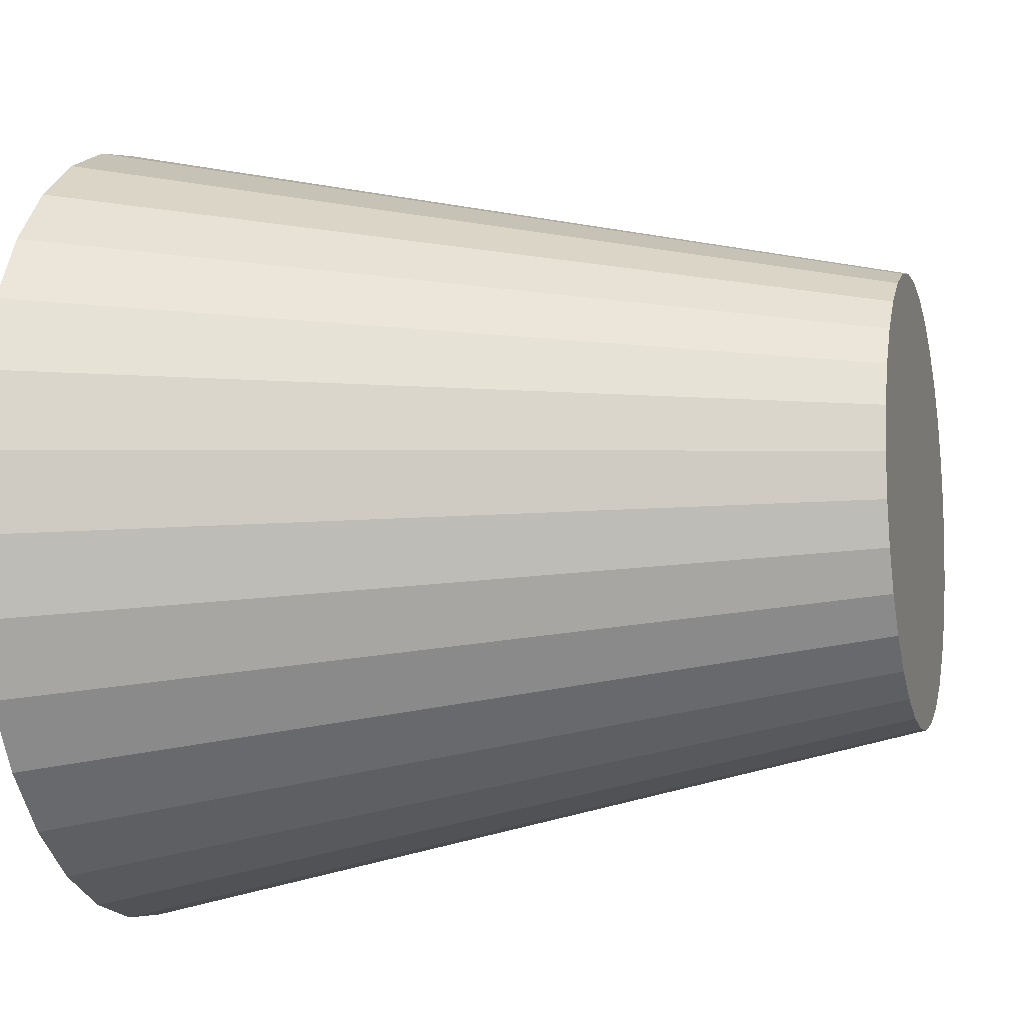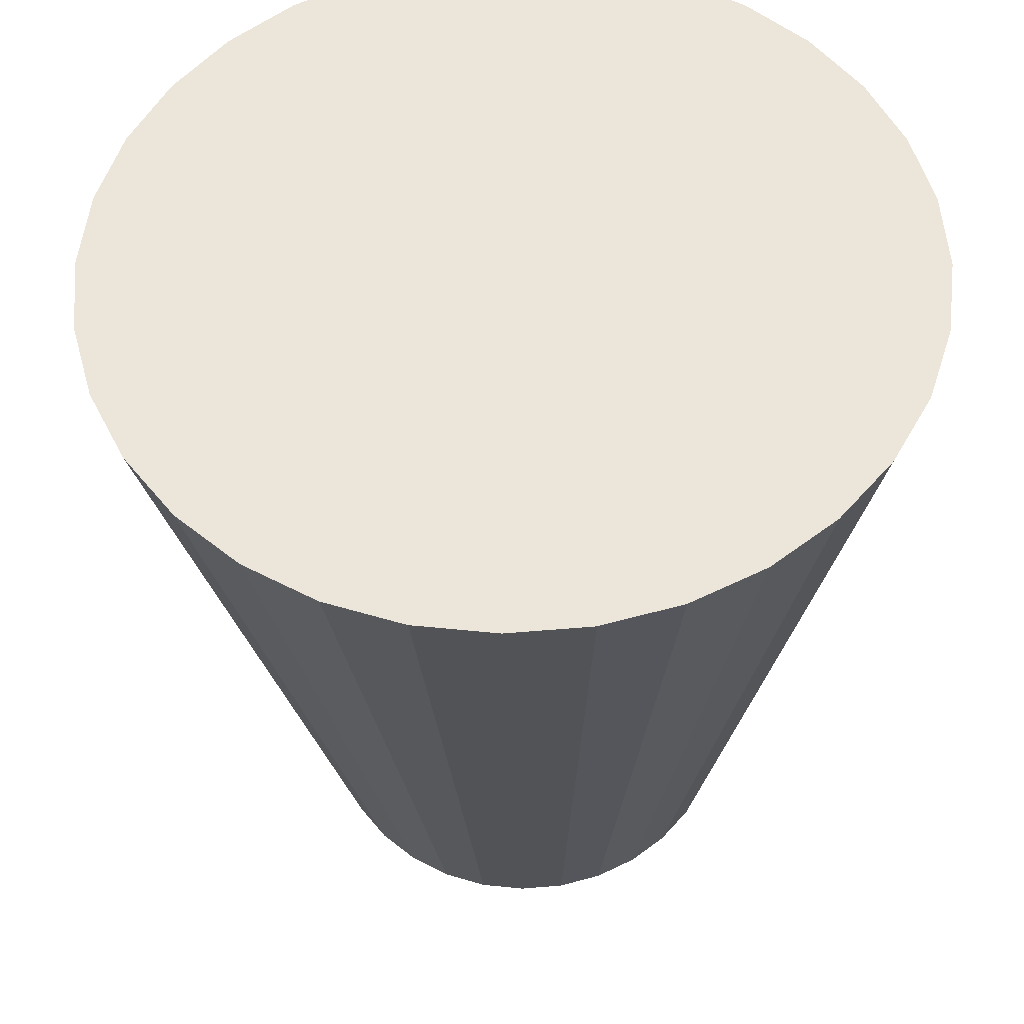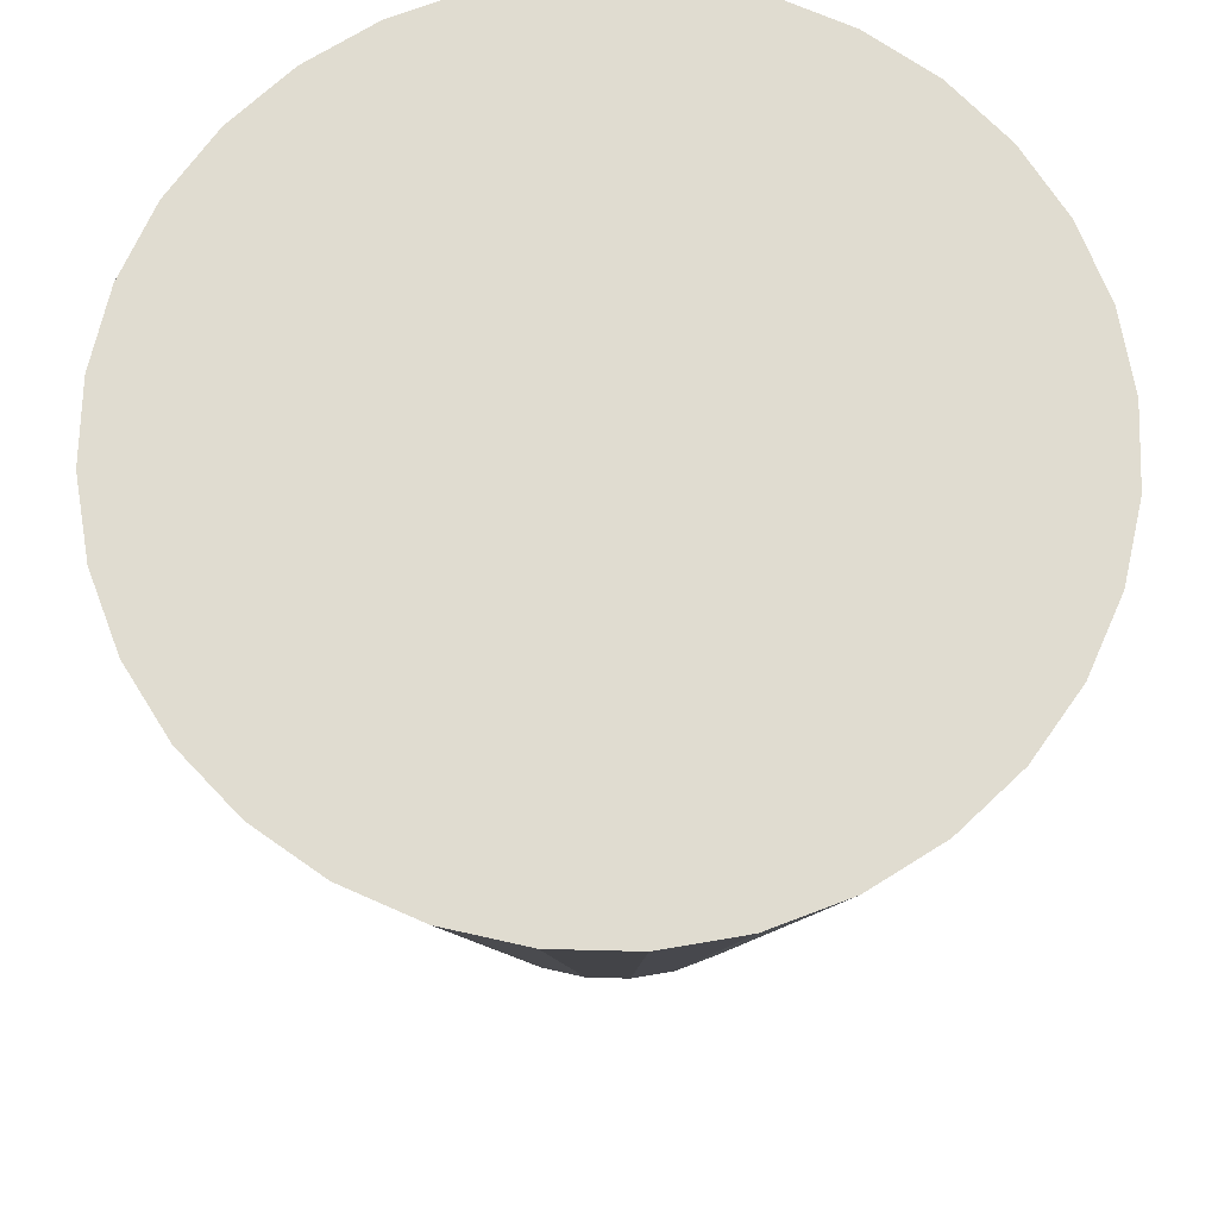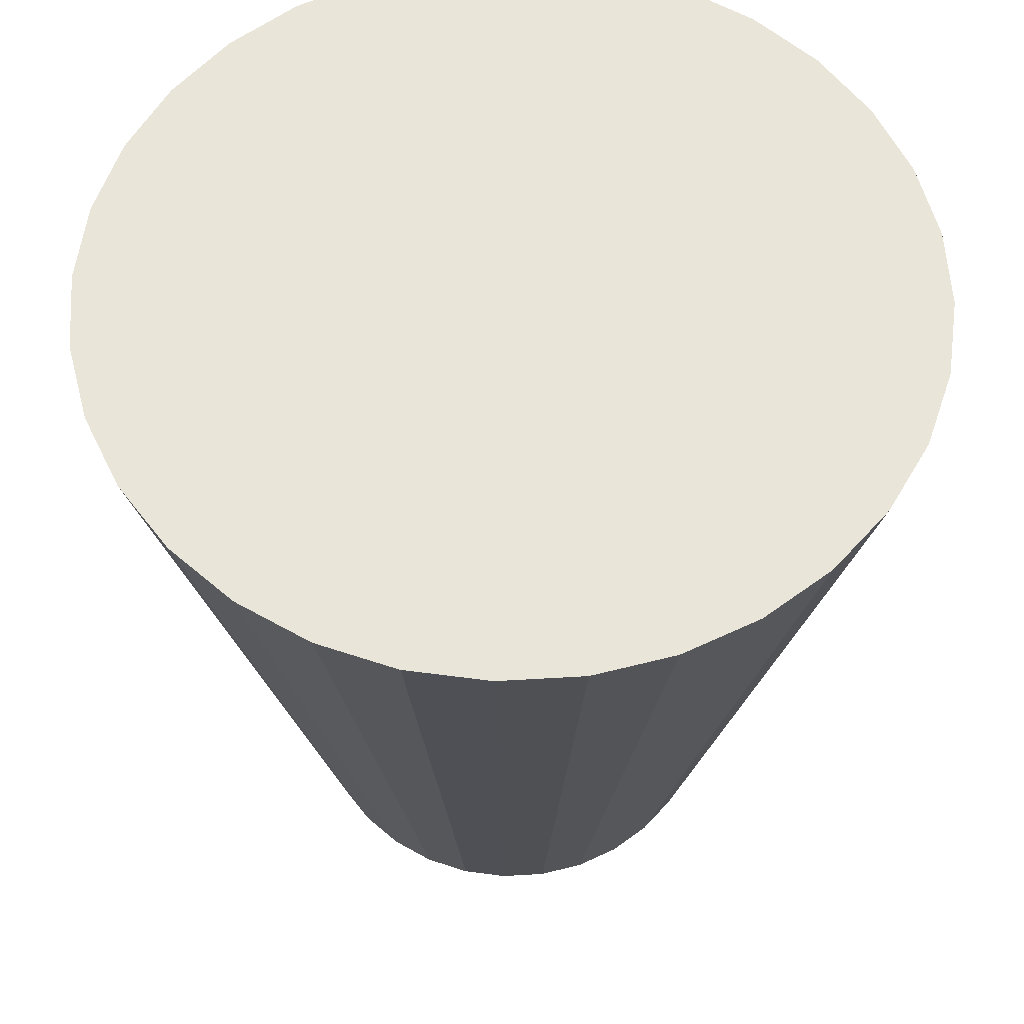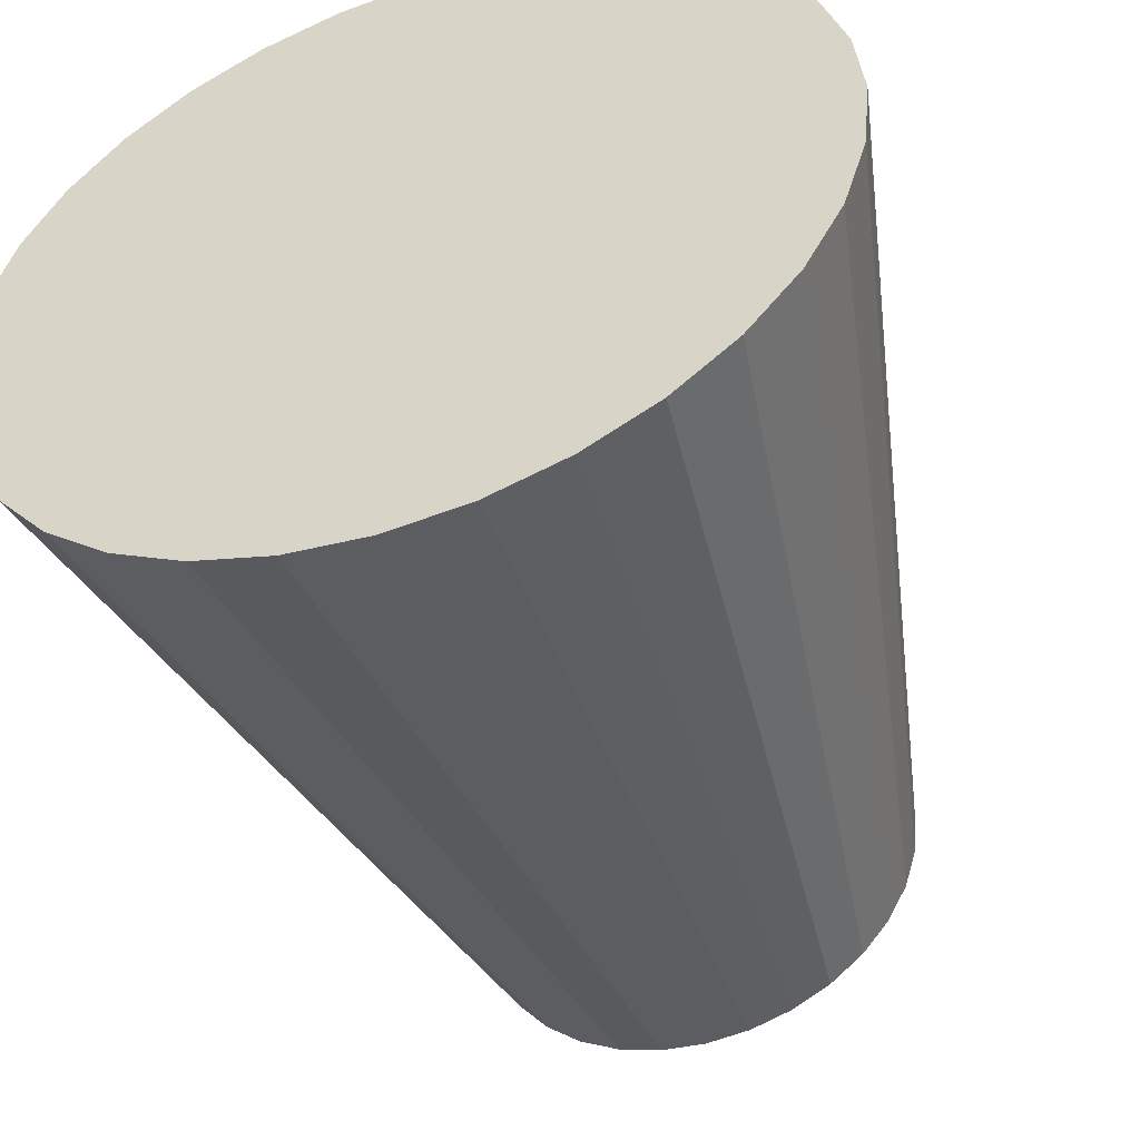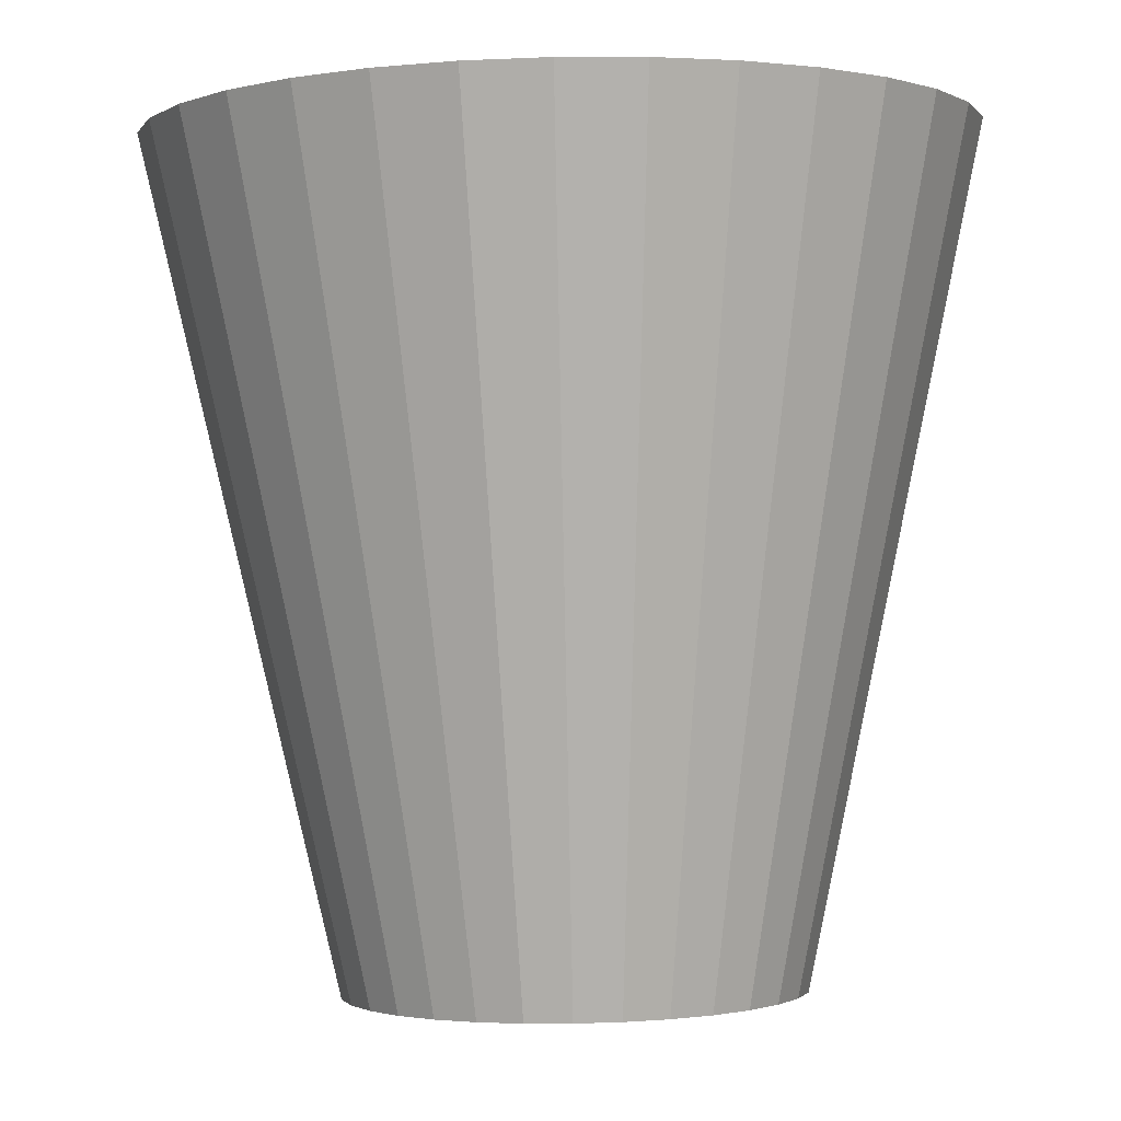
<metadata>
{"format":"obj","ext":"obj","renderer":"f3d","projection":"perspective","resolution":1024,"background":"white","views":[{"elev":-11.7,"azim":-73.2,"up":"+Z"},{"elev":55.7,"azim":69.0,"up":"+Y"},{"elev":70.9,"azim":108.8,"up":"+Y"},{"elev":60.0,"azim":126.2,"up":"+Y"},{"elev":-48.8,"azim":-159.6,"up":"+Z"},{"elev":-2.0,"azim":-10.1,"up":"+Y"}]}
</metadata>
<code>
o Cylinder
v -0.0518 0.01196 0.2677
v -0.1127 1.001 0.4943
v -0.103 0.01114 0.2525
v -0.2047 0.9993 0.467
v -0.1502 0.01053 0.2276
v -0.2897 0.9981 0.4223
v -0.1917 0.01015 0.194
v -0.3642 0.9975 0.3618
v -0.2258 0.01001 0.1529
v -0.4256 0.9972 0.2879
v -0.2513 0.01013 0.1059
v -0.4714 0.9974 0.2036
v -0.2671 0.01049 0.05495
v -0.4998 0.9981 0.1119
v -0.2727 0.01109 0.00184
v -0.5098 0.9992 0.01638
v -0.2678 0.0119 -0.05133
v -0.501 1.001 -0.07921
v -0.2526 0.01289 -0.1025
v -0.4737 1.002 -0.1712
v -0.2277 0.01401 -0.1498
v -0.429 1.004 -0.2562
v -0.1941 0.01524 -0.1912
v -0.3685 1.007 -0.3307
v -0.153 0.01651 -0.2253
v -0.2947 1.009 -0.3921
v -0.1061 0.01779 -0.2508
v -0.2104 1.011 -0.4378
v -0.05512 0.01902 -0.2666
v -0.1187 1.013 -0.4663
v -0.002022 0.02016 -0.2721
v -0.02321 1.015 -0.4762
v 0.05114 0.02115 -0.2672
v 0.07238 1.017 -0.4674
v 0.1023 0.02197 -0.252
v 0.1644 1.019 -0.4401
v 0.1496 0.02259 -0.2271
v 0.2493 1.02 -0.3953
v 0.191 0.02297 -0.1935
v 0.3239 1.021 -0.3349
v 0.2252 0.0231 -0.1524
v 0.3853 1.021 -0.261
v 0.2506 0.02298 -0.1055
v 0.431 1.021 -0.1766
v 0.2664 0.02262 -0.0545
v 0.4595 1.02 -0.08493
v 0.272 0.02202 -0.001398
v 0.4695 1.019 0.01056
v 0.2671 0.02121 0.05177
v 0.4607 1.017 0.1061
v 0.2519 0.02023 0.103
v 0.4334 1.016 0.1982
v 0.227 0.0191 0.1502
v 0.3886 1.014 0.2831
v 0.1934 0.01787 0.1917
v 0.3282 1.011 0.3577
v 0.1524 0.0166 0.2258
v 0.2544 1.009 0.419
v 0.1055 0.01532 0.2512
v 0.17 1.007 0.4648
v 0.05446 0.01409 0.267
v 0.07834 1.005 0.4932
v 0.00136 0.01295 0.2726
v -0.01713 1.003 0.5032
f 1 2 4 3
f 3 4 6 5
f 5 6 8 7
f 7 8 10 9
f 9 10 12 11
f 11 12 14 13
f 13 14 16 15
f 15 16 18 17
f 17 18 20 19
f 19 20 22 21
f 21 22 24 23
f 23 24 26 25
f 25 26 28 27
f 27 28 30 29
f 29 30 32 31
f 31 32 34 33
f 33 34 36 35
f 35 36 38 37
f 37 38 40 39
f 39 40 42 41
f 41 42 44 43
f 43 44 46 45
f 45 46 48 47
f 47 48 50 49
f 49 50 52 51
f 51 52 54 53
f 53 54 56 55
f 55 56 58 57
f 57 58 60 59
f 59 60 62 61
f 4 2 64 62 60 58 56 54 52 50 48 46 44 42 40 38 36 34 32 30 28 26 24 22 20 18 16 14 12 10 8 6
f 61 62 64 63
f 63 64 2 1
f 1 3 5 7 9 11 13 15 17 19 21 23 25 27 29 31 33 35 37 39 41 43 45 47 49 51 53 55 57 59 61 63

</code>
